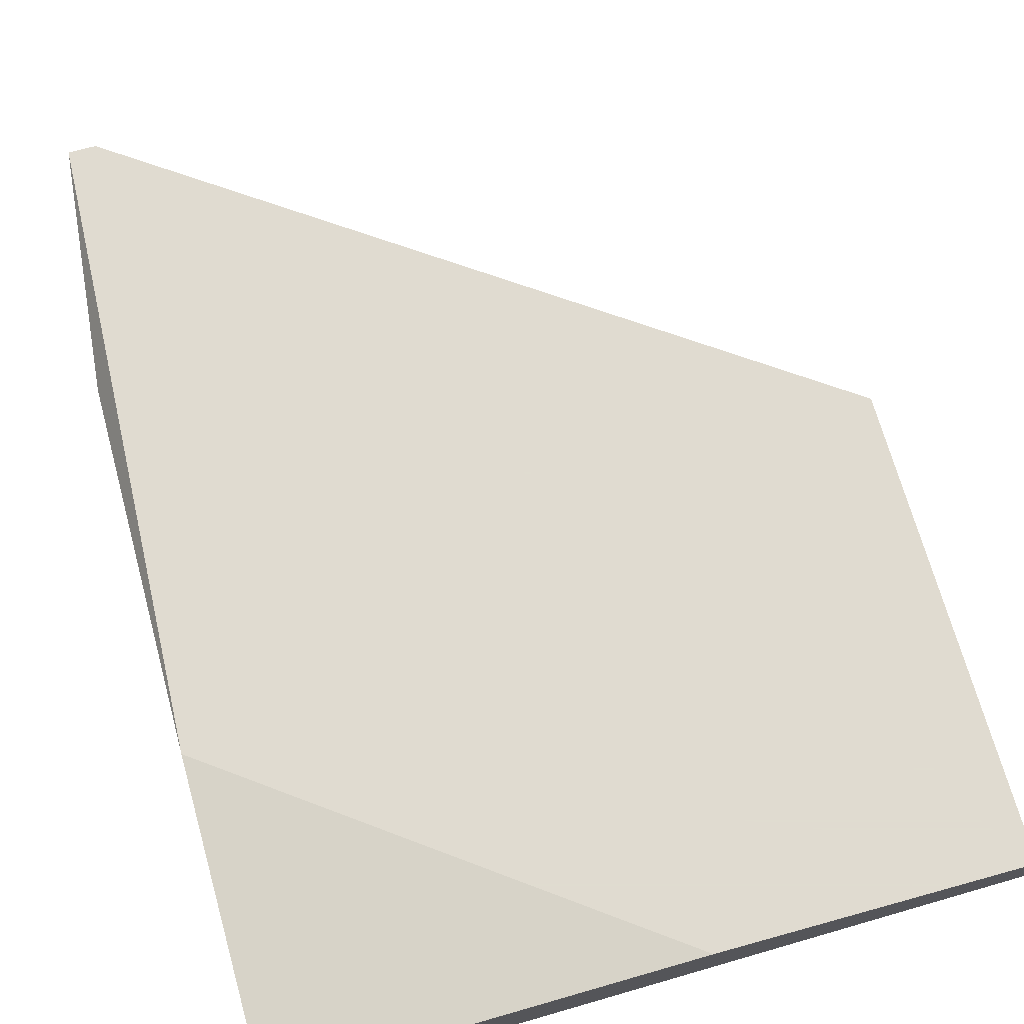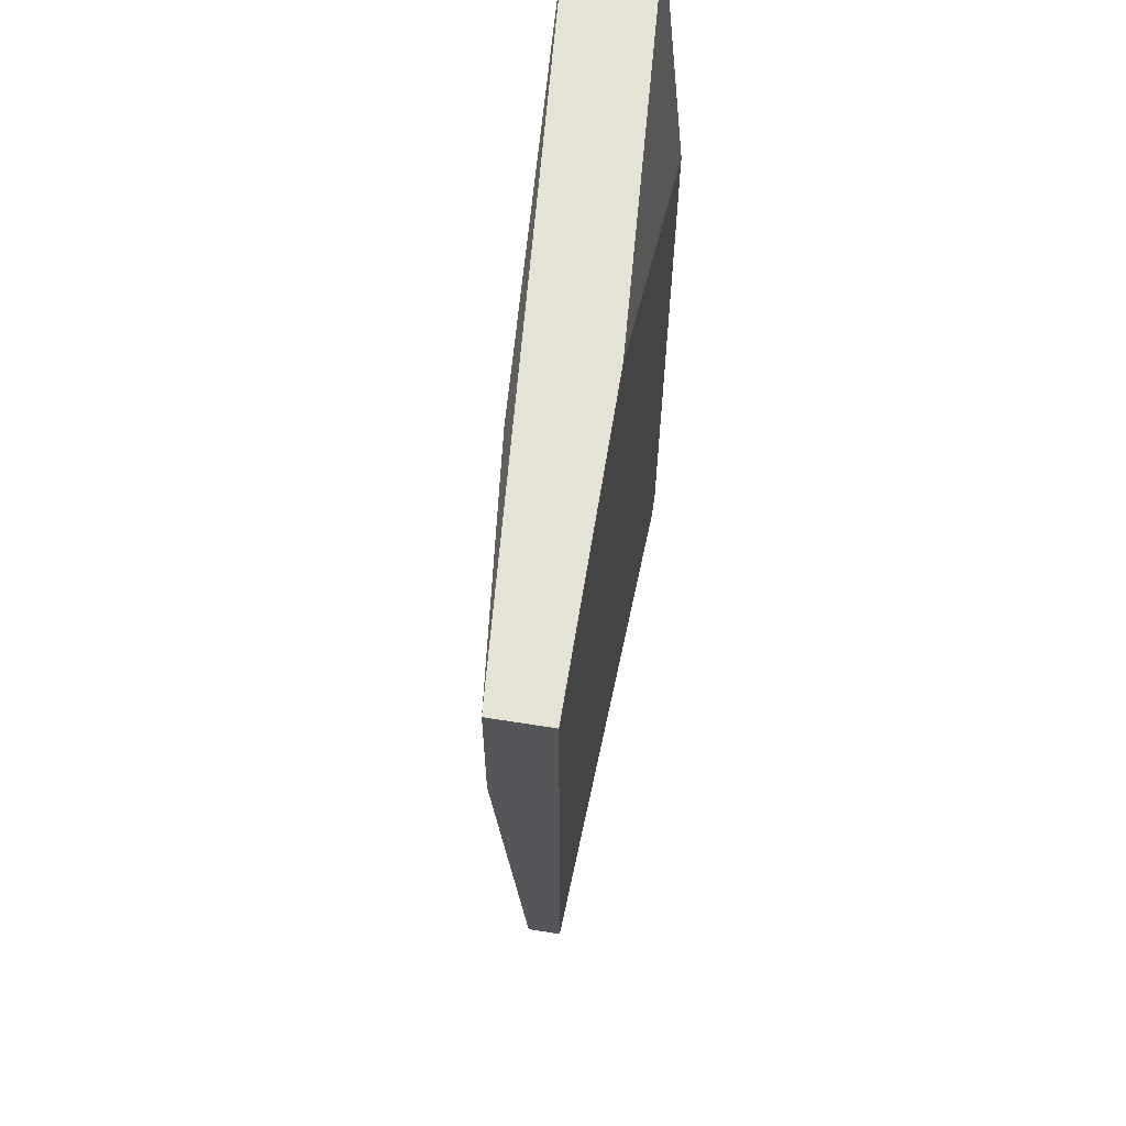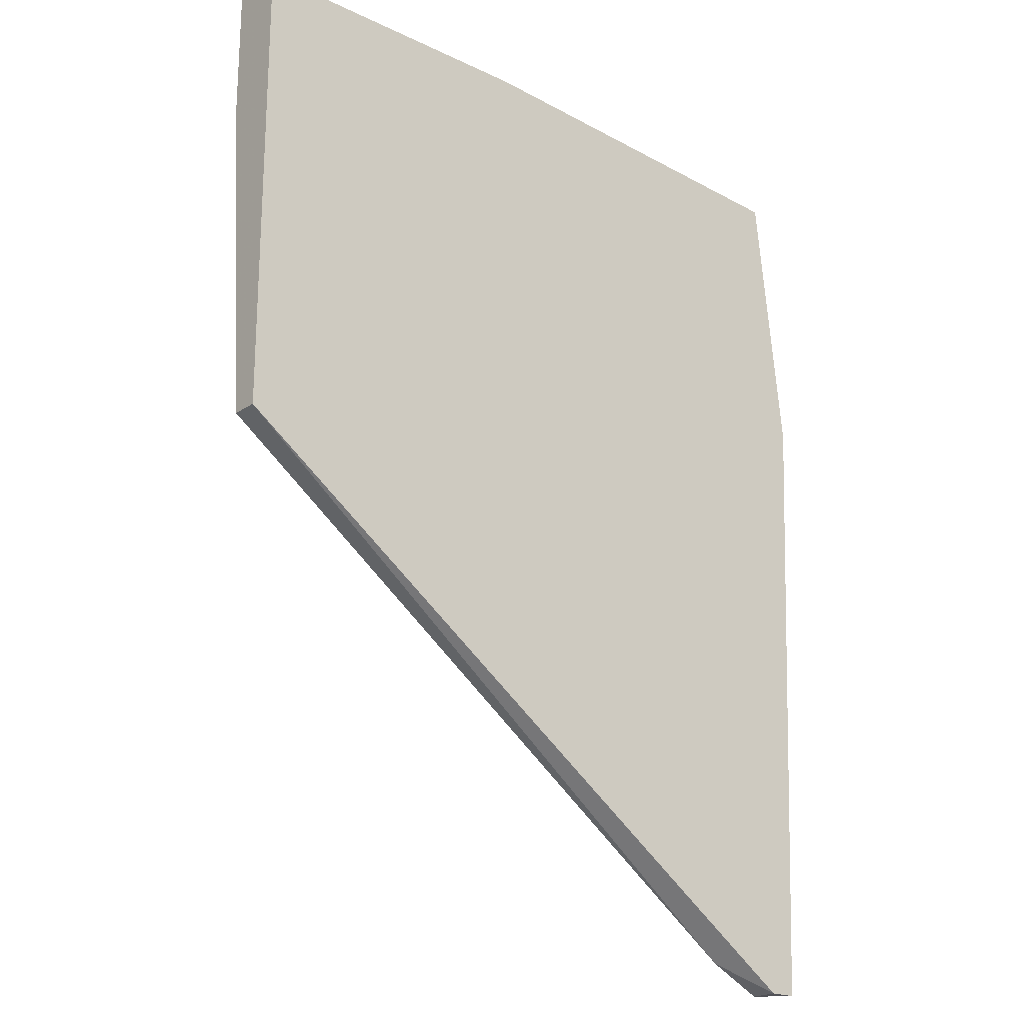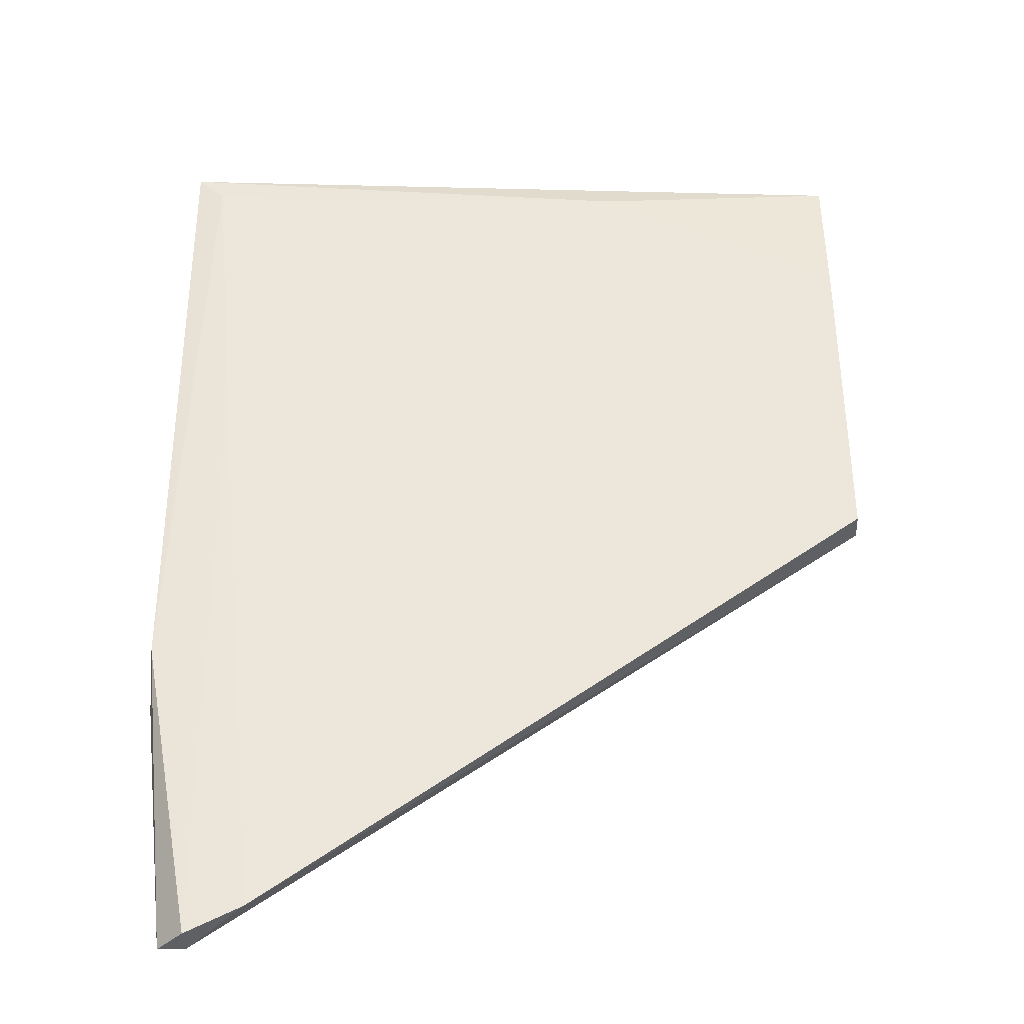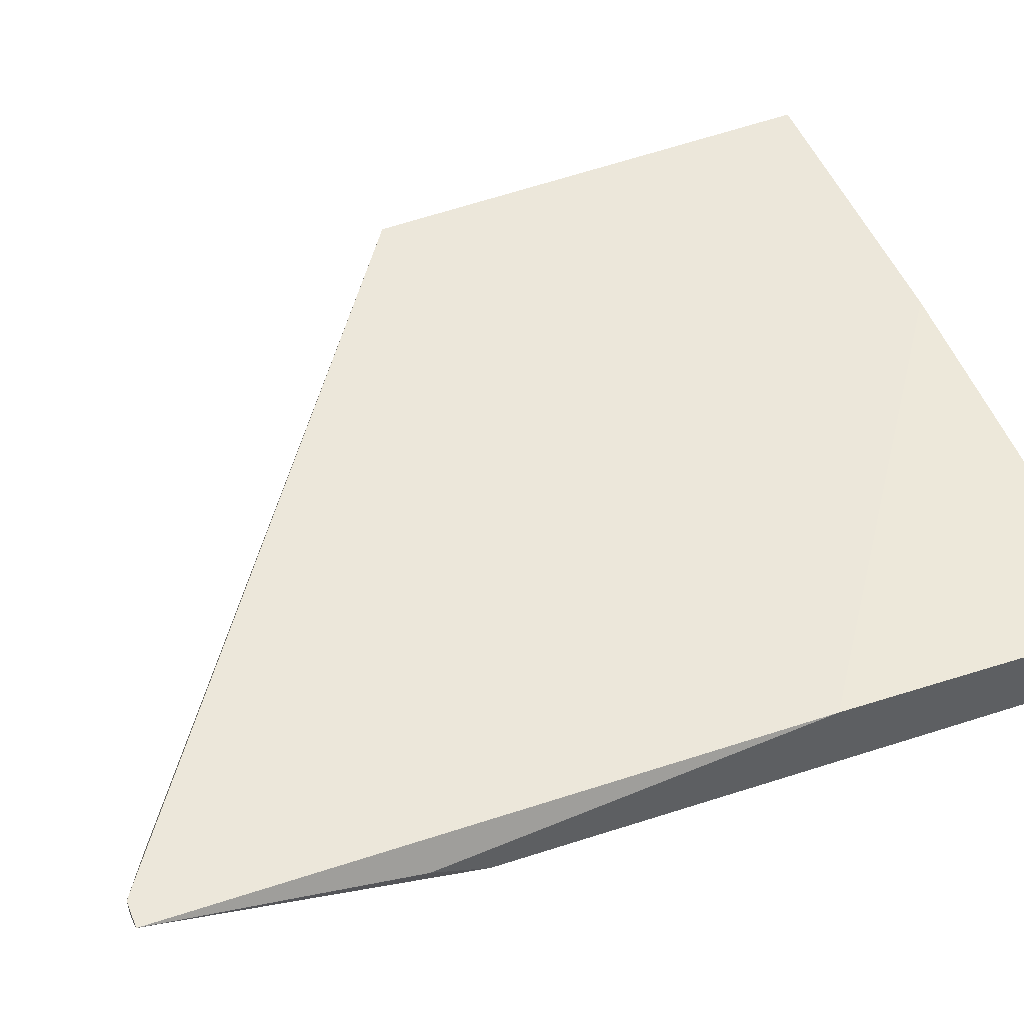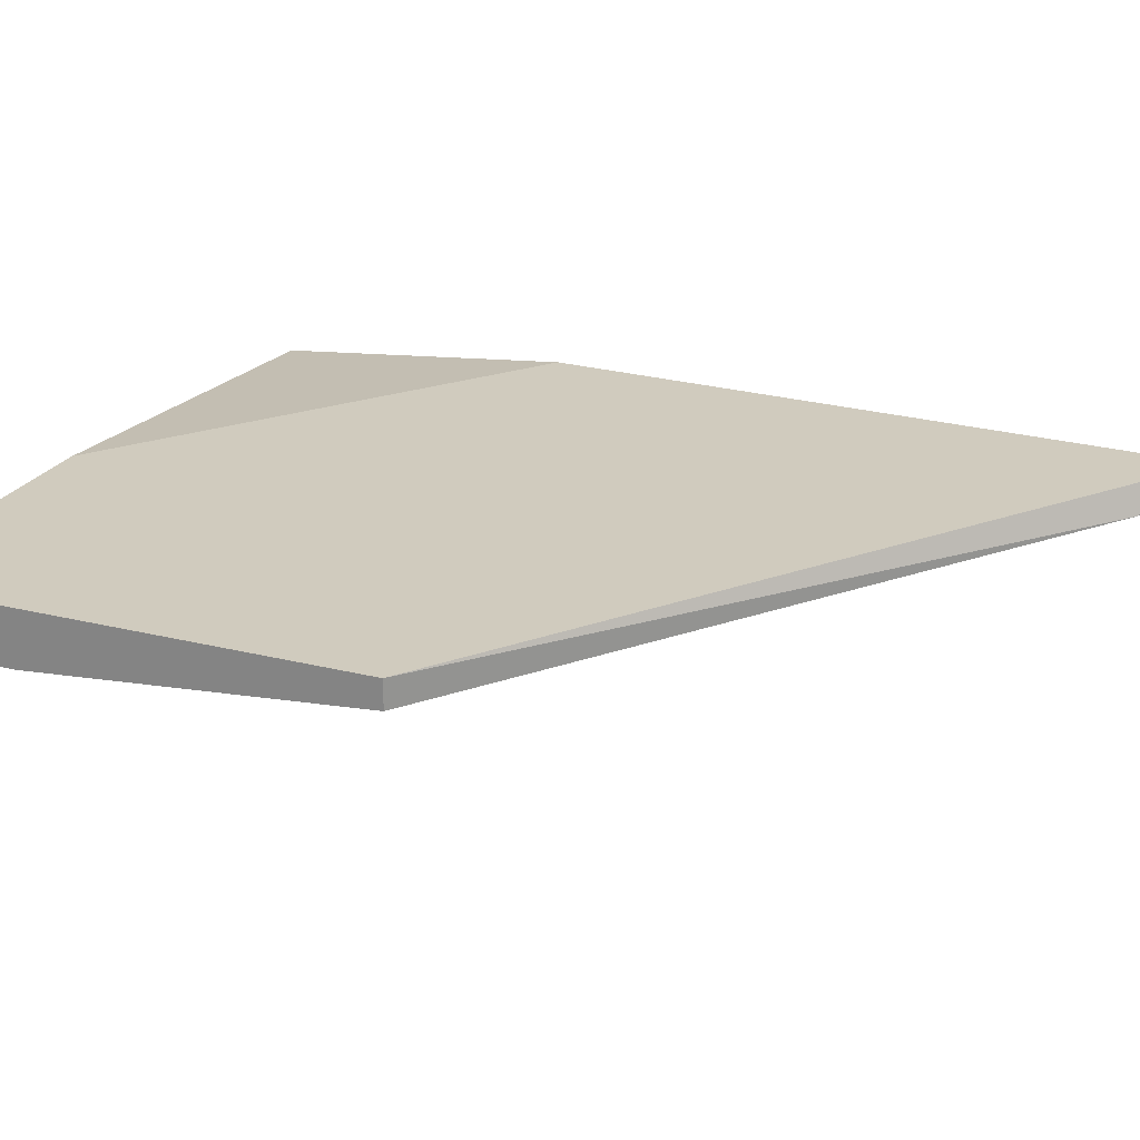
<metadata>
{"format":"obj","ext":"obj","renderer":"f3d","projection":"perspective","resolution":1024,"background":"white","views":[{"elev":69.8,"azim":-15.5,"up":"+Y"},{"elev":63.6,"azim":99.2,"up":"+Z"},{"elev":-21.4,"azim":139.9,"up":"+Z"},{"elev":-40.2,"azim":2.7,"up":"+Z"},{"elev":51.4,"azim":-112.1,"up":"+Y"},{"elev":23.5,"azim":113.0,"up":"+Y"}]}
</metadata>
<code>
v -0.05969 0.01892 -0.007092
v -0.05969 0.01892 0.02145
v -0.05969 0.01549 0.02145
v -0.05969 0.01778 -0.004808
v -0.05969 0.02006 0.008887
v -0.04257 0.02006 0.02145
v -0.05855 0.01549 0.02031
v -0.05855 0.02006 -0.01737
v -0.05741 0.01664 0.007747
v -0.05741 0.01892 -0.01737
v -0.05741 0.02006 -0.01737
v -0.04029 0.01664 0.02031
v -0.05513 0.01892 -0.01623
v -0.03001 0.01892 0.00204
v -0.03001 0.01778 0.01574
v -0.03001 0.01778 0.02145
v -0.03001 0.02006 0.00204
v -0.03001 0.02006 0.02145
f 4 10 7
f 18 6 3
f 6 18 5
f 1 3 5
f 5 18 11
f 18 3 16
f 14 18 16
f 3 6 2
f 6 5 2
f 5 3 2
f 18 14 17
f 11 18 17
f 16 3 12
f 14 12 9
f 14 16 15
f 12 14 15
f 16 12 15
f 3 1 4
f 10 11 13
f 17 14 13
f 11 17 13
f 9 10 13
f 14 9 13
f 1 5 8
f 5 11 8
f 11 10 8
f 4 1 8
f 10 4 8
f 12 3 7
f 10 9 7
f 9 12 7
f 3 4 7

</code>
